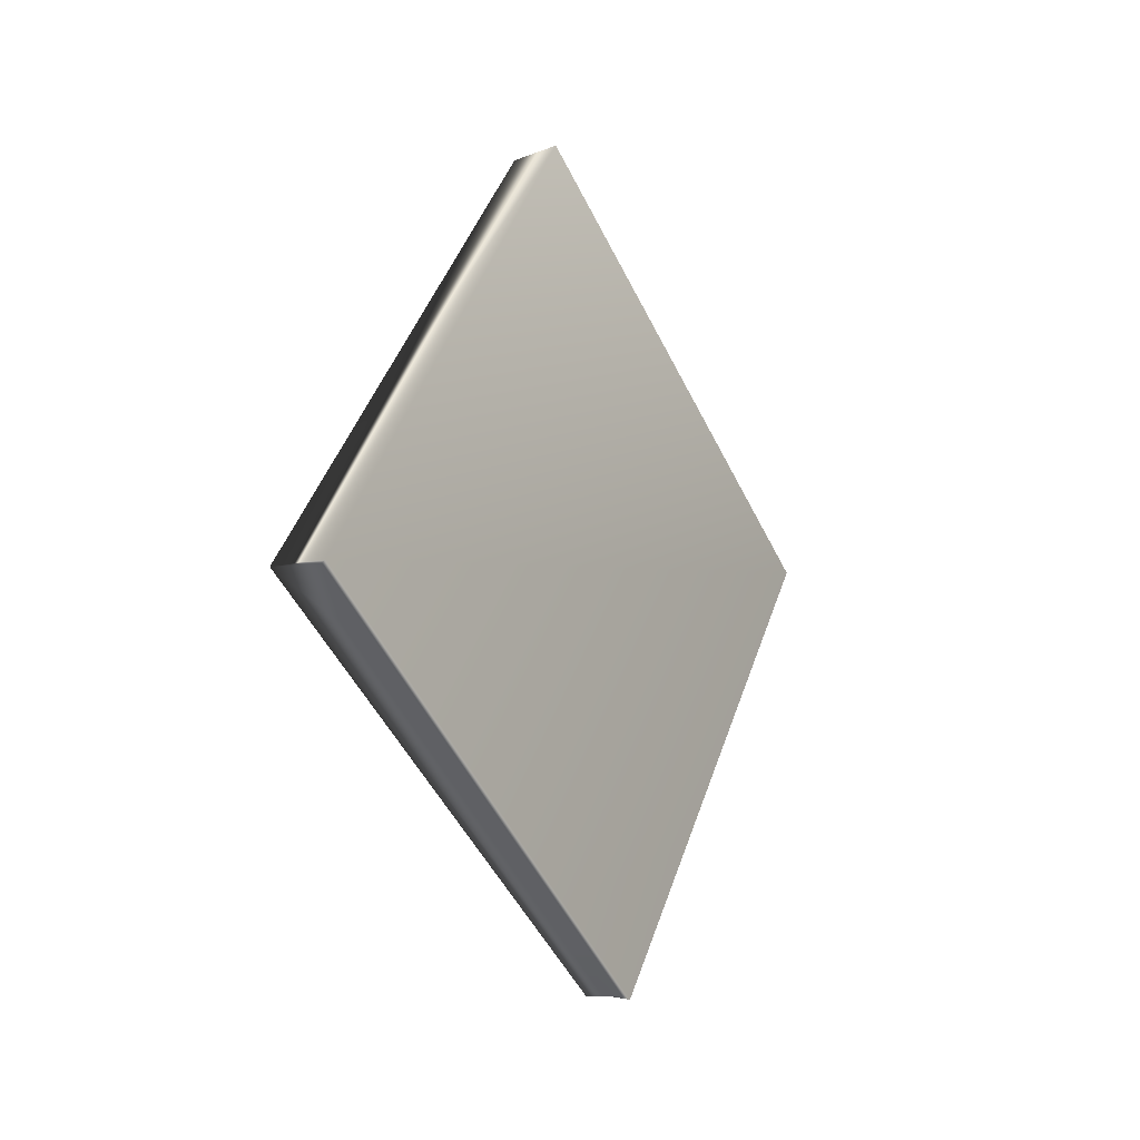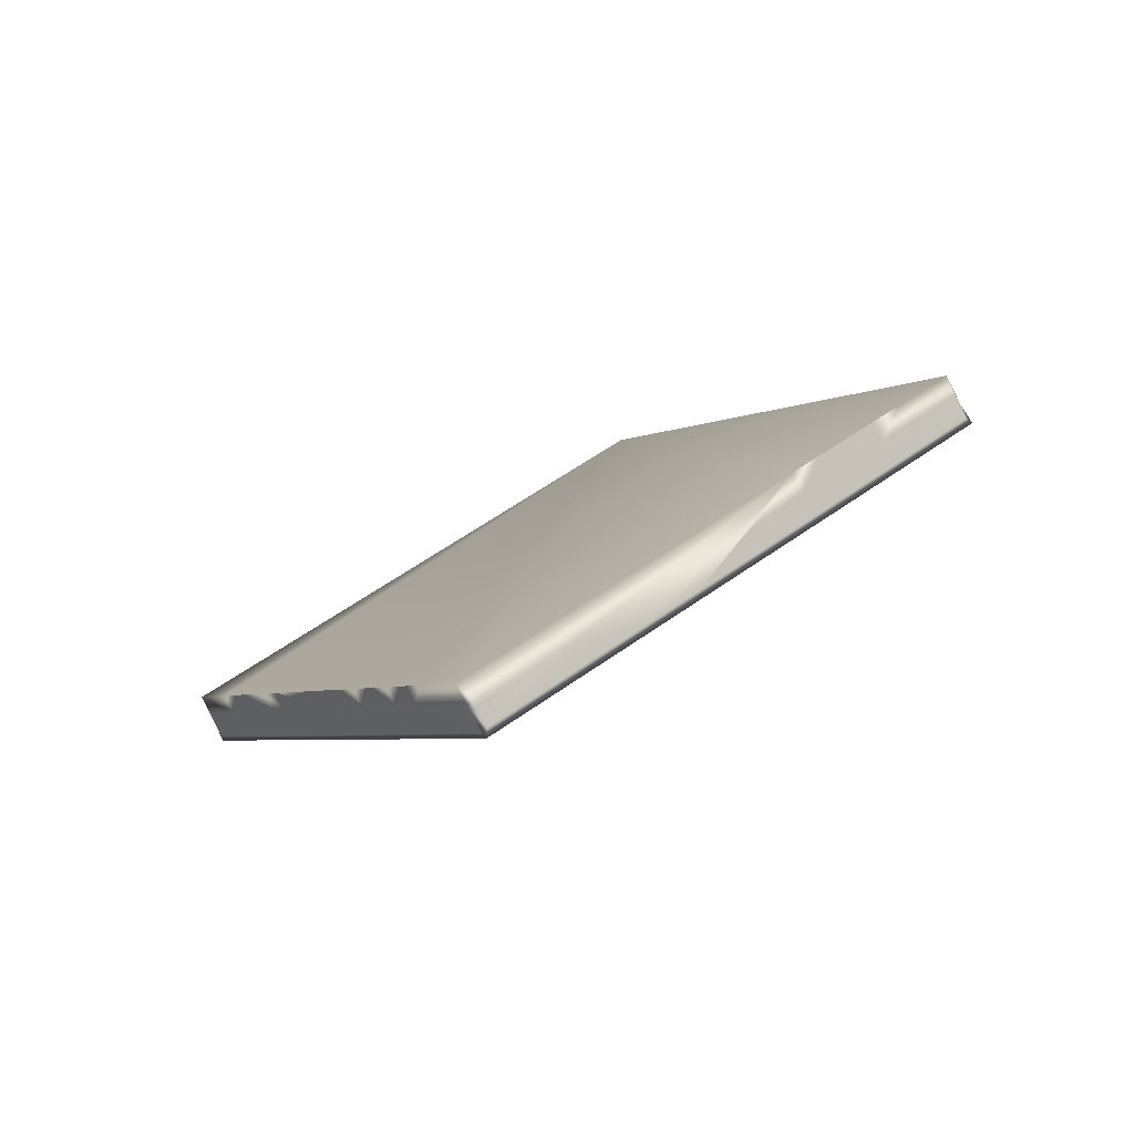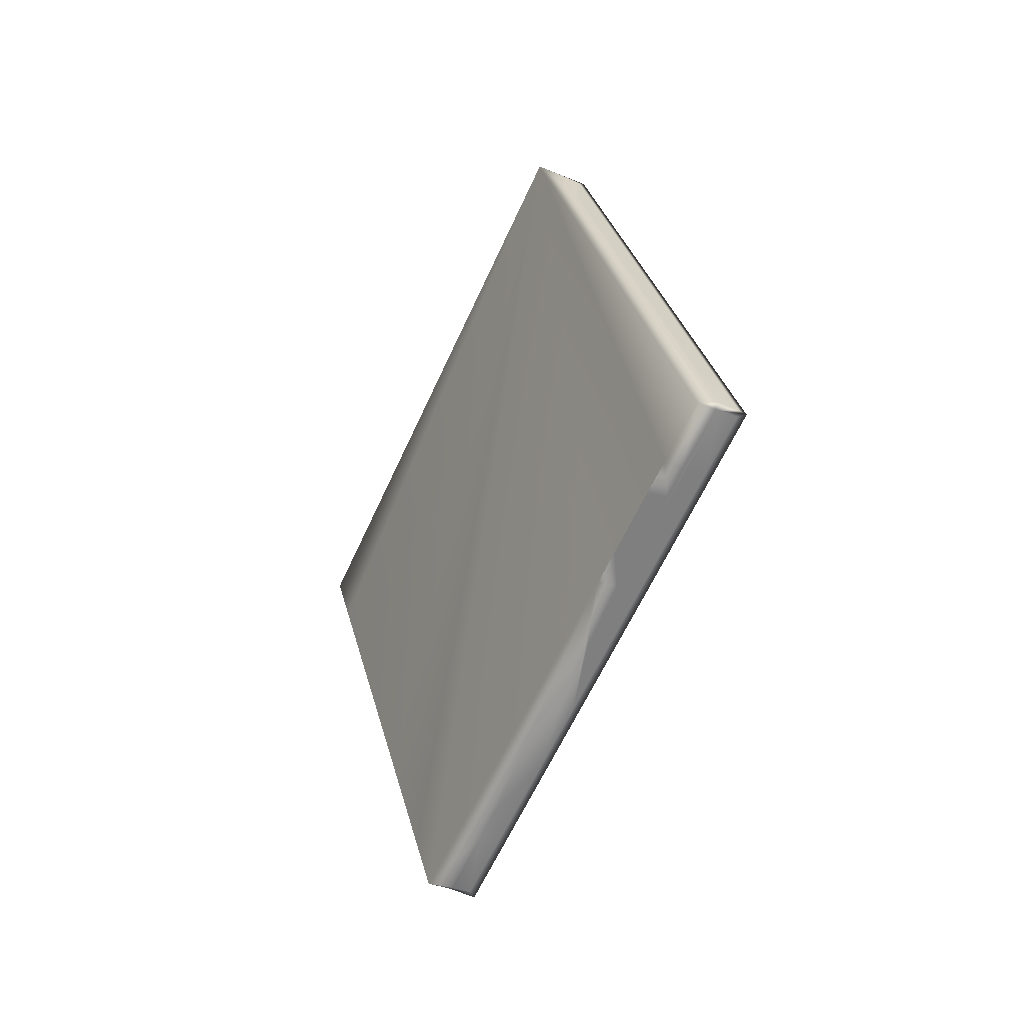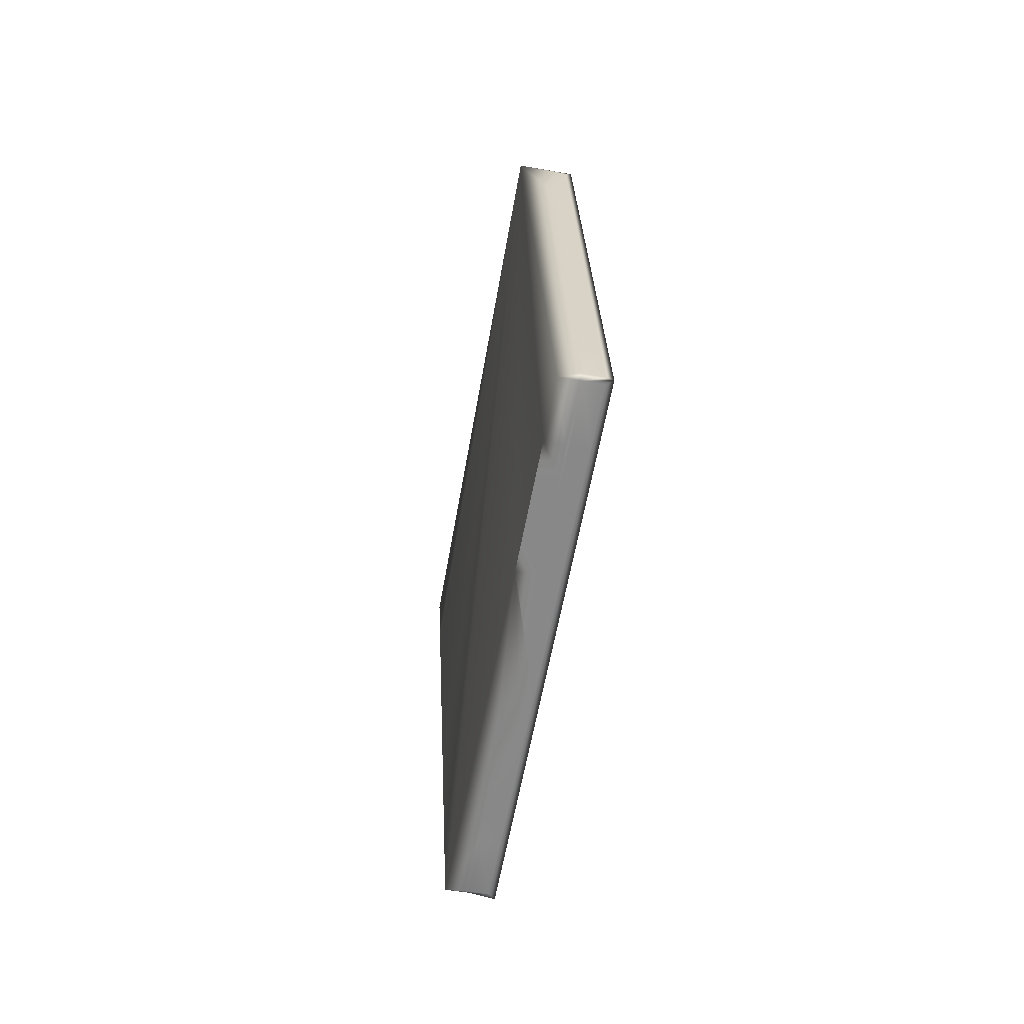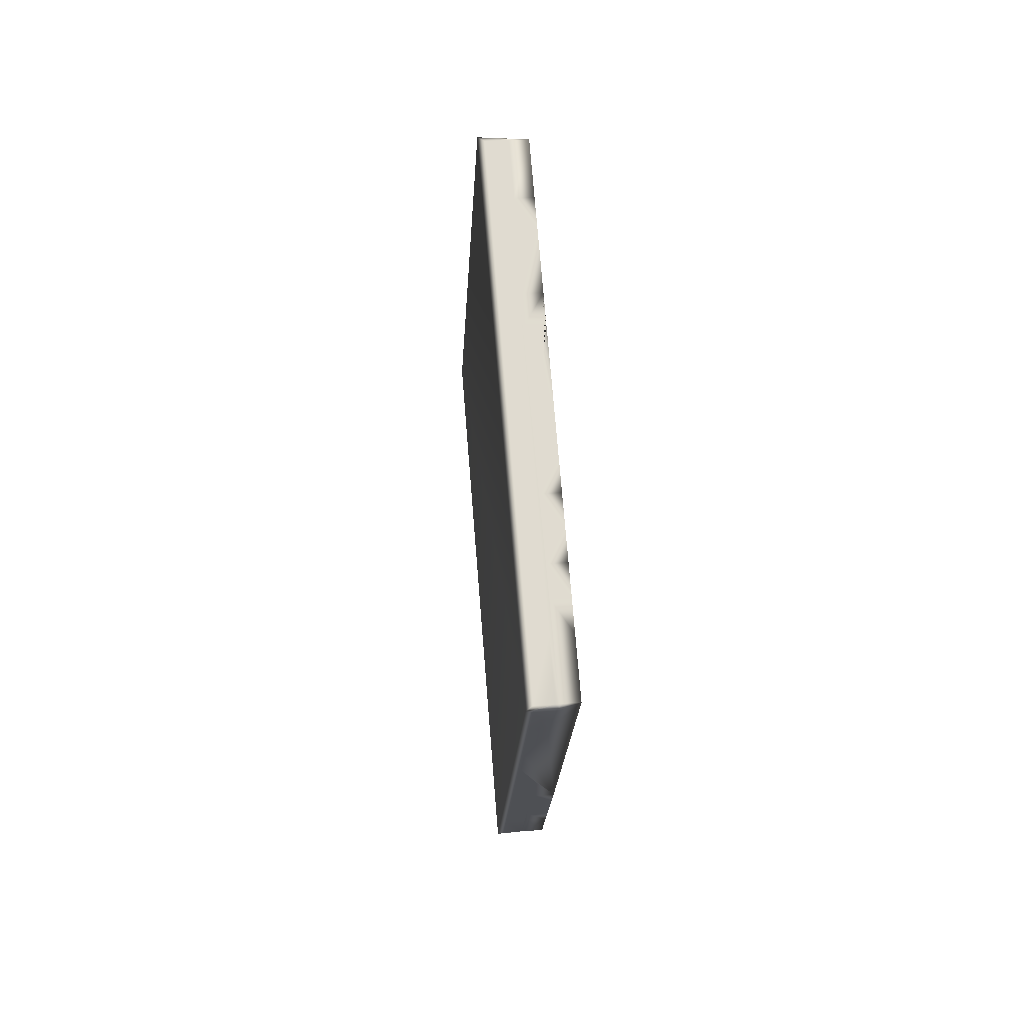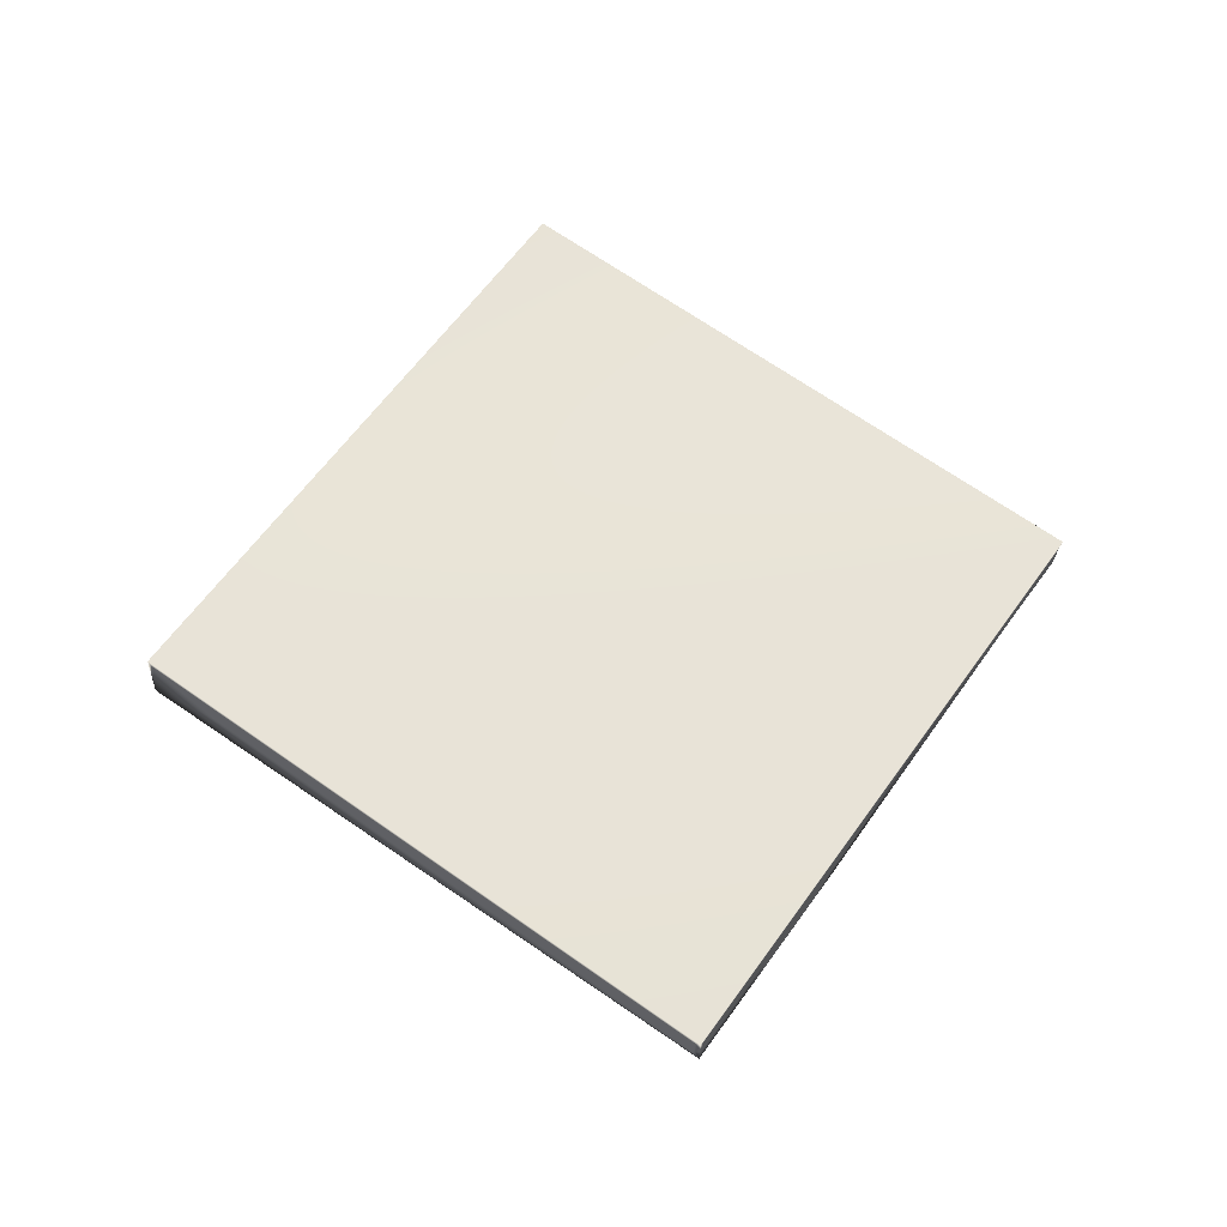
<metadata>
{"format":"obj","ext":"obj","renderer":"f3d","projection":"perspective","resolution":1024,"background":"white","views":[{"elev":-12.5,"azim":-143.1,"up":"+Z"},{"elev":-73.8,"azim":115.5,"up":"+Y"},{"elev":-26.2,"azim":150.7,"up":"+Y"},{"elev":-27.1,"azim":169.5,"up":"+Y"},{"elev":35.3,"azim":-1.0,"up":"+Z"},{"elev":-27.5,"azim":-88.3,"up":"+Z"}]}
</metadata>
<code>
v 0.4461 -0.2805 0.04873
v 0.4254 0.2282 -0.03597
v 0.4338 -0.09625 -0.2122
v 0.4406 -0.107 0.1754
v 0.4476 -0.1412 0.1509
v 0.4434 -0.08878 0.1881
v 0.4047 0.08561 -0.1357
v 0.4173 0.08514 -0.1366
v 0.4129 -0.01786 -0.2091
v 0.4088 0.03433 -0.1721
v 0.4132 -0.02071 -0.2112
v 0.4307 -0.08856 0.1889
v 0.4309 -0.09089 0.1872
v 0.4346 -0.1077 -0.196
v 0.4372 -0.1467 -0.1407
v 0.4268 -0.2838 0.05117
v 0.4127 -0.07263 -0.2478
v 0.4029 0.01425 0.2628
v 0.3889 0.2254 -0.0362
v 0.4174 -0.07409 -0.2452
v 0.419 -0.09737 -0.2123
v 0.4223 -0.1468 -0.1423
v 0.4206 -0.122 -0.1773
v 0.4256 -0.1963 -0.07212
v 0.4289 -0.2459 -0.001976
v 0.4272 -0.2201 -0.03848
v 0.4273 -0.2221 -0.03562
v 0.4313 -0.2816 0.04864
v 0.4297 -0.2584 0.01567
v 0.4315 -0.09642 -0.2122
v 0.43 -0.07314 -0.2452
v 0.4332 -0.1211 -0.1773
v 0.4348 -0.1459 -0.1422
v 0.4365 -0.1706 -0.1071
v 0.4414 -0.2449 -0.001896
v 0.4423 -0.2574 0.01575
v 0.4323 -0.07296 -0.2451
v 0.437 -0.1447 -0.1436
v 0.4355 -0.1209 -0.1773
v 0.4363 -0.1333 -0.1597
v 0.4438 -0.2807 0.04872
v 0.4497 -0.1447 -0.1421
v 0.4472 -0.1079 -0.1943
v 0.4464 -0.0953 -0.2121
v 0.448 -0.12 -0.1772
v 0.4488 -0.1323 -0.1596
v 0.4448 -0.07201 -0.2451
v 0.4286 -0.248 0.07633
v 0.423 -0.1783 0.1259
v 0.4258 -0.2132 0.1011
v 0.4174 -0.1083 0.1755
v 0.4202 -0.1433 0.1507
v 0.4312 -0.2809 0.053
v 0.4146 -0.07337 0.2004
v 0.4244 -0.1957 0.1135
v 0.4077 0.01205 0.261
v 0.4118 -0.0384 0.2252
v 0.4103 -0.02081 0.2377
v 0.4369 -0.1948 0.1135
v 0.4383 -0.2123 0.1011
v 0.4355 -0.1773 0.126
v 0.4299 -0.1074 0.1756
v 0.4327 -0.1423 0.1508
v 0.4271 -0.07242 0.2004
v 0.446 -0.2798 0.0531
v 0.4411 -0.2471 0.07641
v 0.4437 -0.2799 0.05308
v 0.4243 -0.03746 0.2253
v 0.4434 -0.2469 0.07643
v 0.442 -0.2296 0.08873
v 0.4406 -0.2121 0.1011
v 0.4378 -0.1771 0.126
v 0.435 -0.1422 0.1508
v 0.4322 -0.1072 0.1756
v 0.4392 -0.1946 0.1136
v 0.4294 -0.07225 0.2004
v 0.4364 -0.1597 0.1384
v 0.4336 -0.1247 0.1632
v 0.4203 0.013 0.2611
v 0.4229 -0.01986 0.2377
v 0.4225 0.01317 0.2611
v 0.4266 -0.03728 0.2253
v 0.4252 -0.01969 0.2378
v 0.4546 -0.2286 0.08882
v 0.4559 -0.246 0.07651
v 0.4532 -0.2112 0.1012
v 0.4518 -0.1937 0.1136
v 0.4504 -0.1762 0.126
v 0.449 -0.1587 0.1385
v 0.442 -0.0713 0.2005
v 0.4586 -0.2788 0.05317
v 0.4391 -0.03633 0.2254
v 0.4351 0.01412 0.2612
v 0.4377 -0.01874 0.2378
v 0.4171 -0.06974 -0.246
v 0.4145 -0.03687 -0.2227
v 0.4103 0.01568 -0.1853
v 0.4075 0.05065 -0.1605
v 0.4089 0.032 -0.1737
v 0.4018 0.1206 -0.1109
v 0.399 0.1555 -0.08603
v 0.3963 0.1903 -0.06132
v 0.3936 0.2232 -0.03798
v 0.4256 -0.01833 -0.2101
v 0.4214 0.03411 -0.1728
v 0.42 0.0516 -0.1604
v 0.4228 0.01663 -0.1853
v 0.4171 0.08798 -0.1346
v 0.4144 0.1215 -0.1108
v 0.4088 0.1909 -0.06154
v 0.4116 0.1565 -0.08595
v 0.4297 -0.06879 -0.2459
v 0.427 -0.03592 -0.2226
v 0.4319 -0.06861 -0.2459
f 19 18 2
f 18 93 2
f 93 94 2
f 94 90 2
f 90 88 2
f 88 86 2
f 86 85 2
f 85 91 2
f 91 42 2
f 42 44 2
f 44 47 2
f 94 92 90
f 91 35 42
f 35 26 42
f 26 24 42
f 42 45 44
f 35 27 26
f 24 34 42
f 91 36 35
f 18 81 93
f 18 79 81
f 91 1 36
f 47 114 2
f 114 110 2
f 18 56 79
f 91 65 1
f 65 67 1
f 67 41 1
f 67 28 41
f 67 16 28
f 67 53 16
f 47 37 114
f 37 112 114
f 37 31 112
f 31 95 112
f 31 17 95
f 31 20 17
f 34 15 42
f 110 103 2
f 110 102 103
f 34 38 15
f 34 40 38
f 34 32 40
f 32 39 40
f 32 14 39
f 32 3 14
f 41 28 36
f 33 22 23
f 35 25 27
f 34 24 22
f 32 33 23
f 20 31 21
f 33 34 22
f 30 32 23
f 30 23 21
f 36 29 35
f 31 30 21
f 35 29 25
f 28 29 36
f 14 3 44
f 47 44 3
f 45 40 39
f 45 46 40
f 39 43 45
f 46 42 38
f 46 38 40
f 44 43 14
f 43 39 14
f 3 37 47
f 5 90 4
f 93 81 83
f 78 73 5
f 89 5 73
f 77 72 89
f 75 87 72
f 89 73 77
f 4 13 74
f 13 4 6
f 88 89 72
f 87 88 72
f 71 84 86
f 65 91 69
f 75 71 87
f 71 70 84
f 70 85 84
f 78 4 74
f 92 76 90
f 6 4 90
f 5 4 78
f 90 76 12
f 87 71 86
f 93 83 94
f 85 70 69
f 91 85 69
f 6 90 12
f 76 92 82
f 83 92 94
f 82 92 83
f 106 105 10
f 99 107 97
f 105 107 99
f 10 98 106
f 9 97 107
f 9 107 104
f 112 96 113
f 104 113 11
f 96 112 95
f 8 106 98
f 8 98 7
f 108 100 109
f 7 100 108
f 111 109 100
f 111 100 101
f 110 111 101
f 110 101 102
f 113 96 11
f 63 52 49
f 56 80 79
f 64 68 57
f 80 56 58
f 57 54 64
f 68 58 57
f 62 64 54
f 51 52 62
f 55 61 49
f 62 54 51
f 61 55 59
f 63 62 52
f 49 61 63
f 67 66 53
f 60 59 55
f 50 66 60
f 53 66 48
f 60 55 50
f 48 66 50
f 68 80 58
f 18 19 16
f 17 16 19
f 103 19 2
f 110 114 109
f 109 114 8
f 8 114 106
f 106 114 107
f 107 114 104
f 104 114 113
f 113 114 112
f 109 111 110
f 8 108 109
f 108 8 7
f 107 105 106
f 10 105 99
f 11 9 104
f 19 103 102
f 101 19 102
f 98 10 99
f 9 11 96
f 19 101 100
f 19 100 7
f 98 99 97
f 19 7 98
f 19 98 97
f 19 97 9
f 9 96 95
f 95 19 9
f 19 95 17
f 88 90 5
f 88 5 89
f 86 88 87
f 85 86 84
f 12 13 6
f 83 81 82
f 82 81 76
f 76 81 68
f 68 81 80
f 80 81 79
f 13 12 76
f 76 74 13
f 73 78 74
f 72 77 73
f 74 76 68
f 71 75 72
f 68 73 74
f 68 72 73
f 68 71 72
f 68 70 71
f 68 69 70
f 65 69 68
f 68 64 65
f 64 61 65
f 61 60 65
f 60 66 65
f 66 67 65
f 61 64 63
f 63 64 62
f 60 61 59
f 56 57 58
f 57 56 54
f 54 56 16
f 16 56 18
f 16 49 52
f 50 55 49
f 51 54 16
f 48 16 53
f 16 52 51
f 48 50 49
f 48 49 16
f 45 42 46
f 44 45 43
f 15 38 42
f 36 1 41
f 31 37 3
f 31 3 32
f 32 34 33
f 31 32 30
f 28 25 29
f 25 28 16
f 26 27 25
f 26 25 24
f 24 25 21
f 21 25 16
f 21 22 24
f 21 23 22
f 21 16 20
f 16 17 20

</code>
